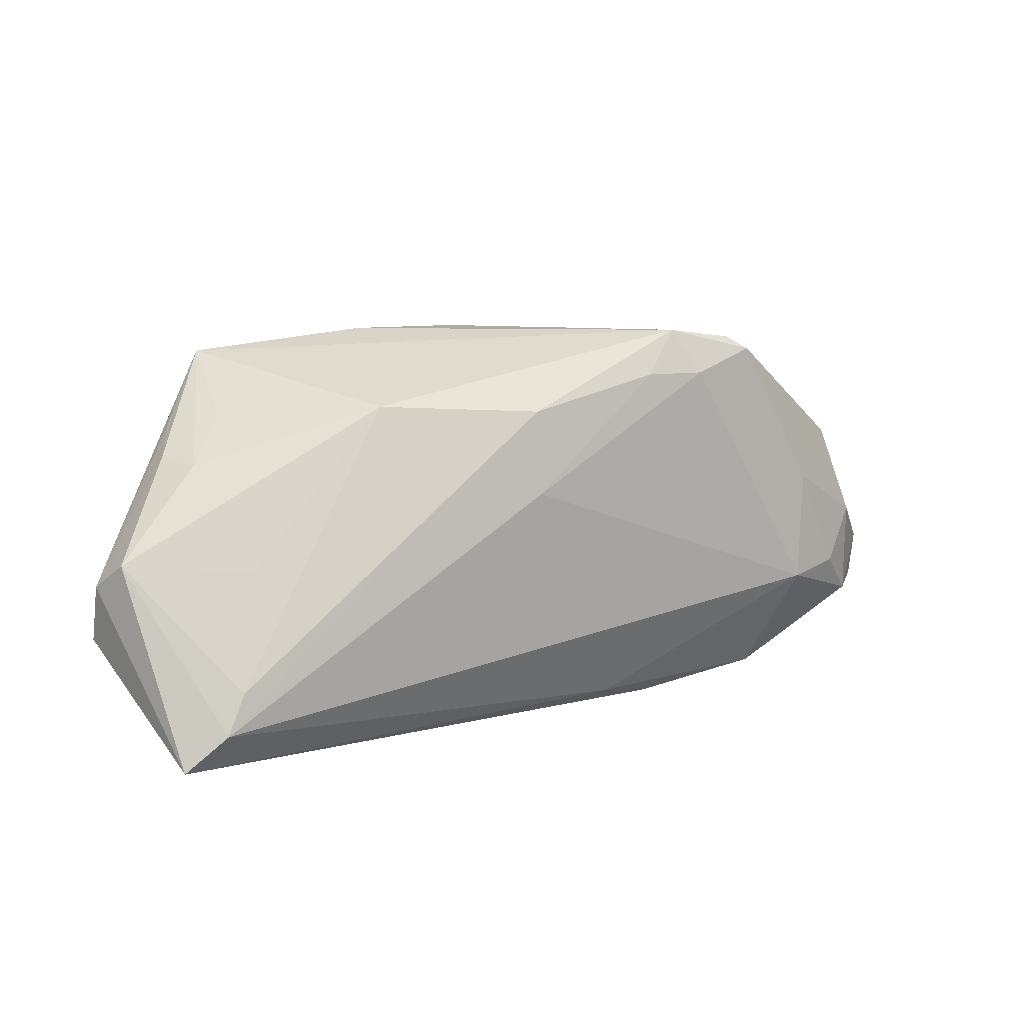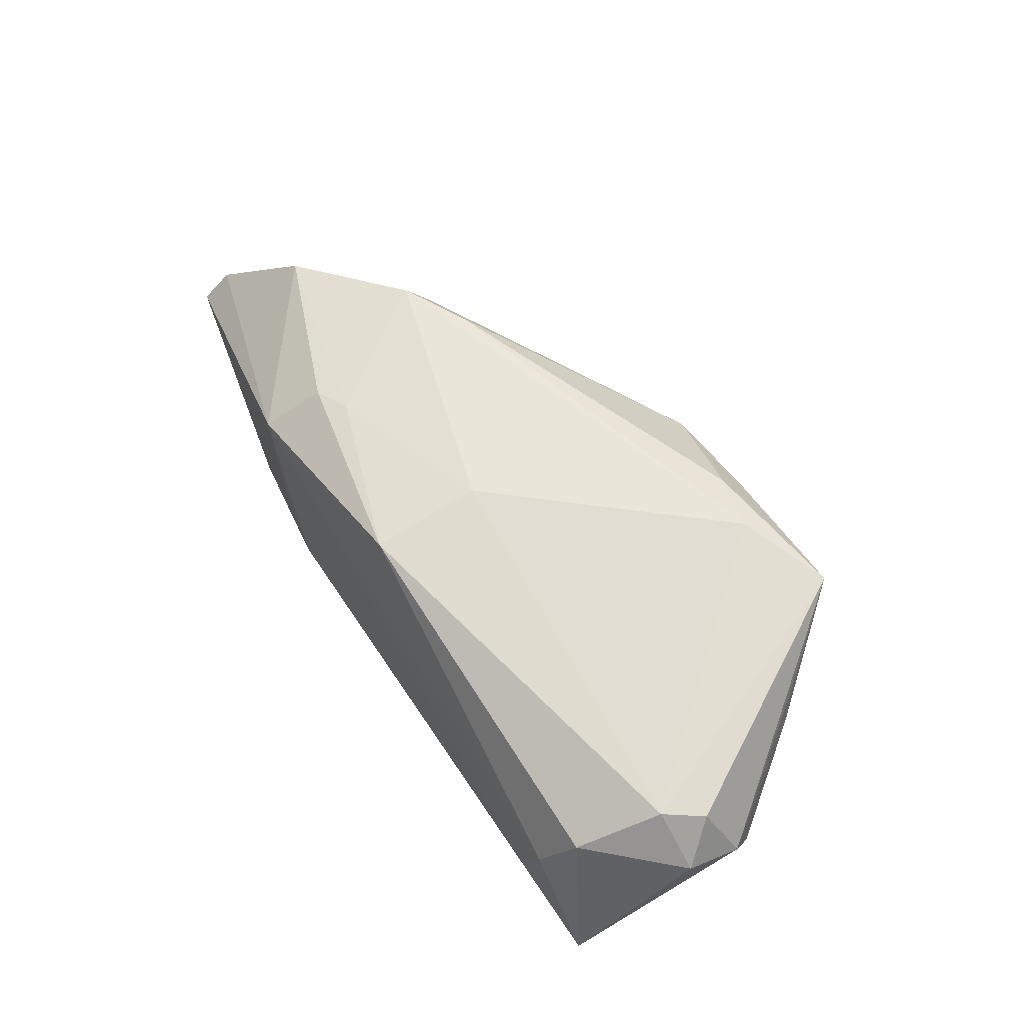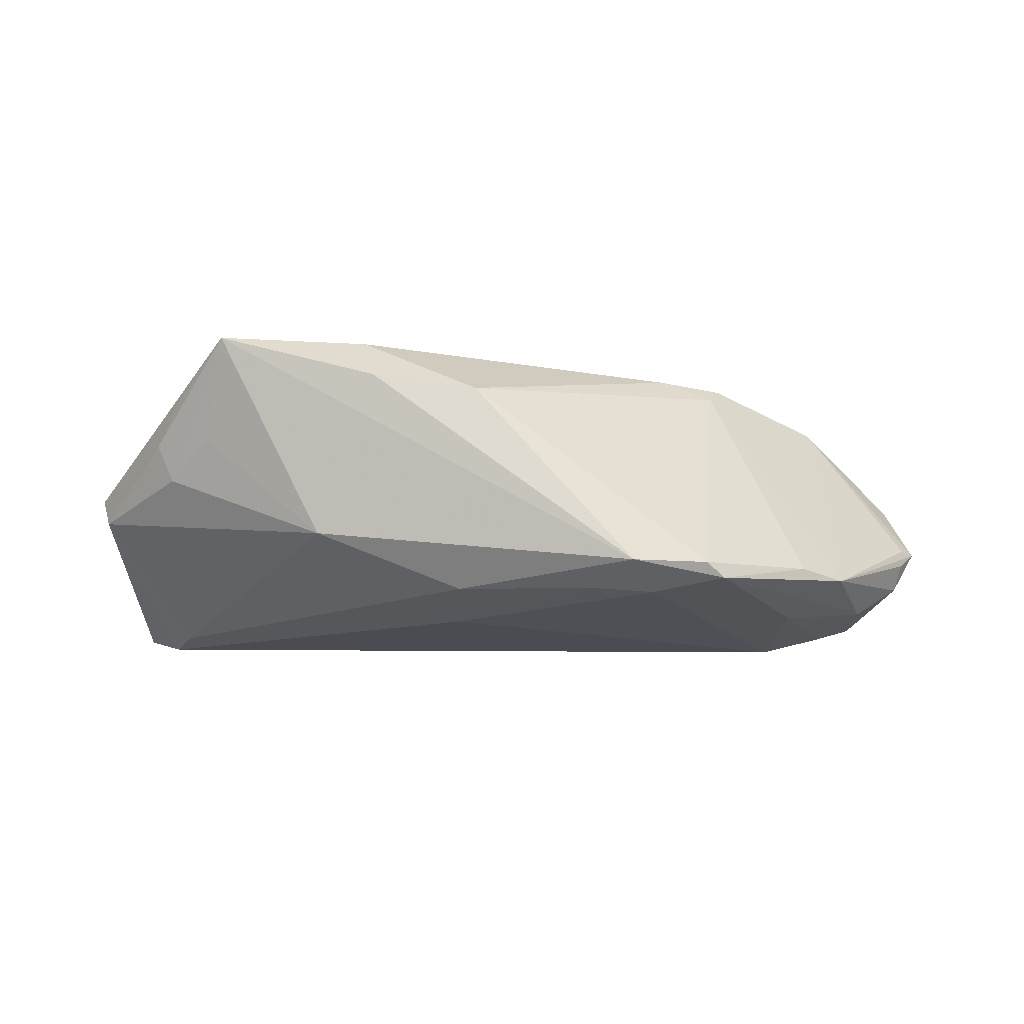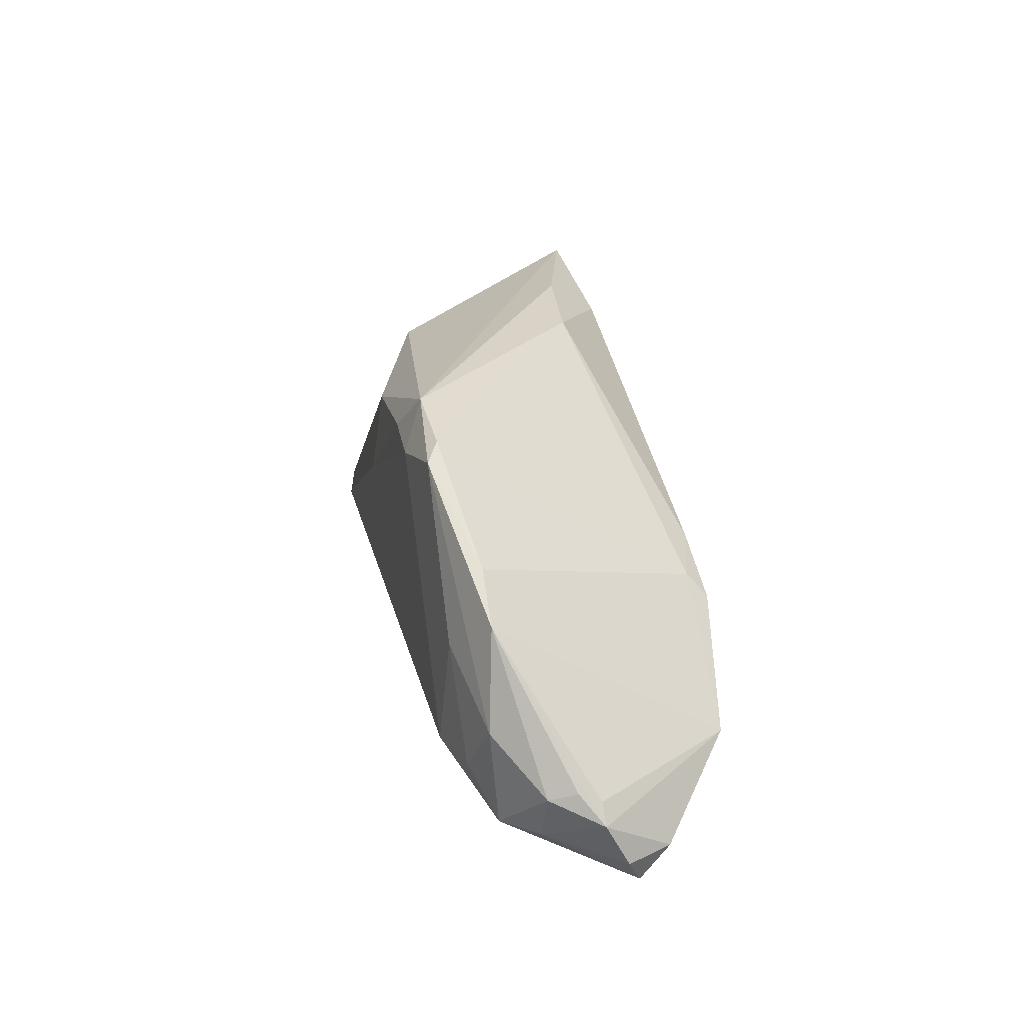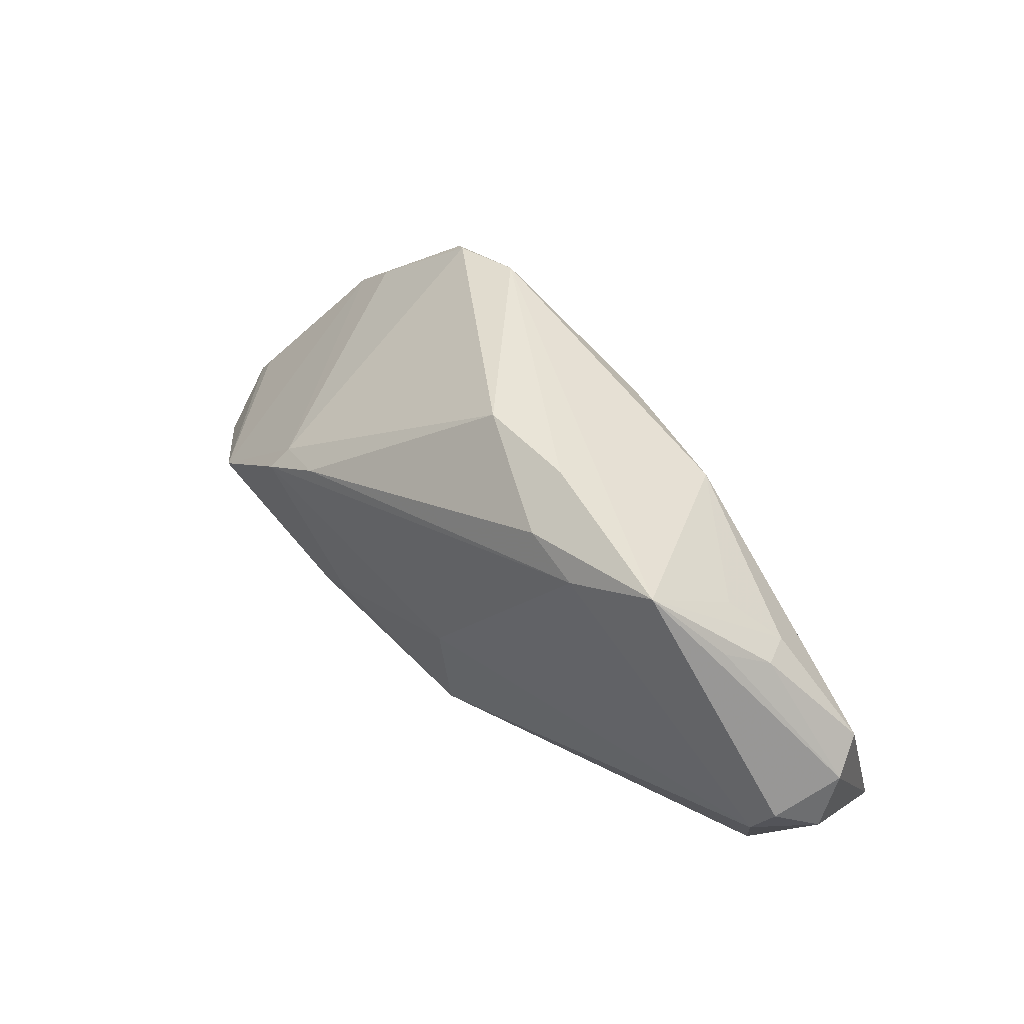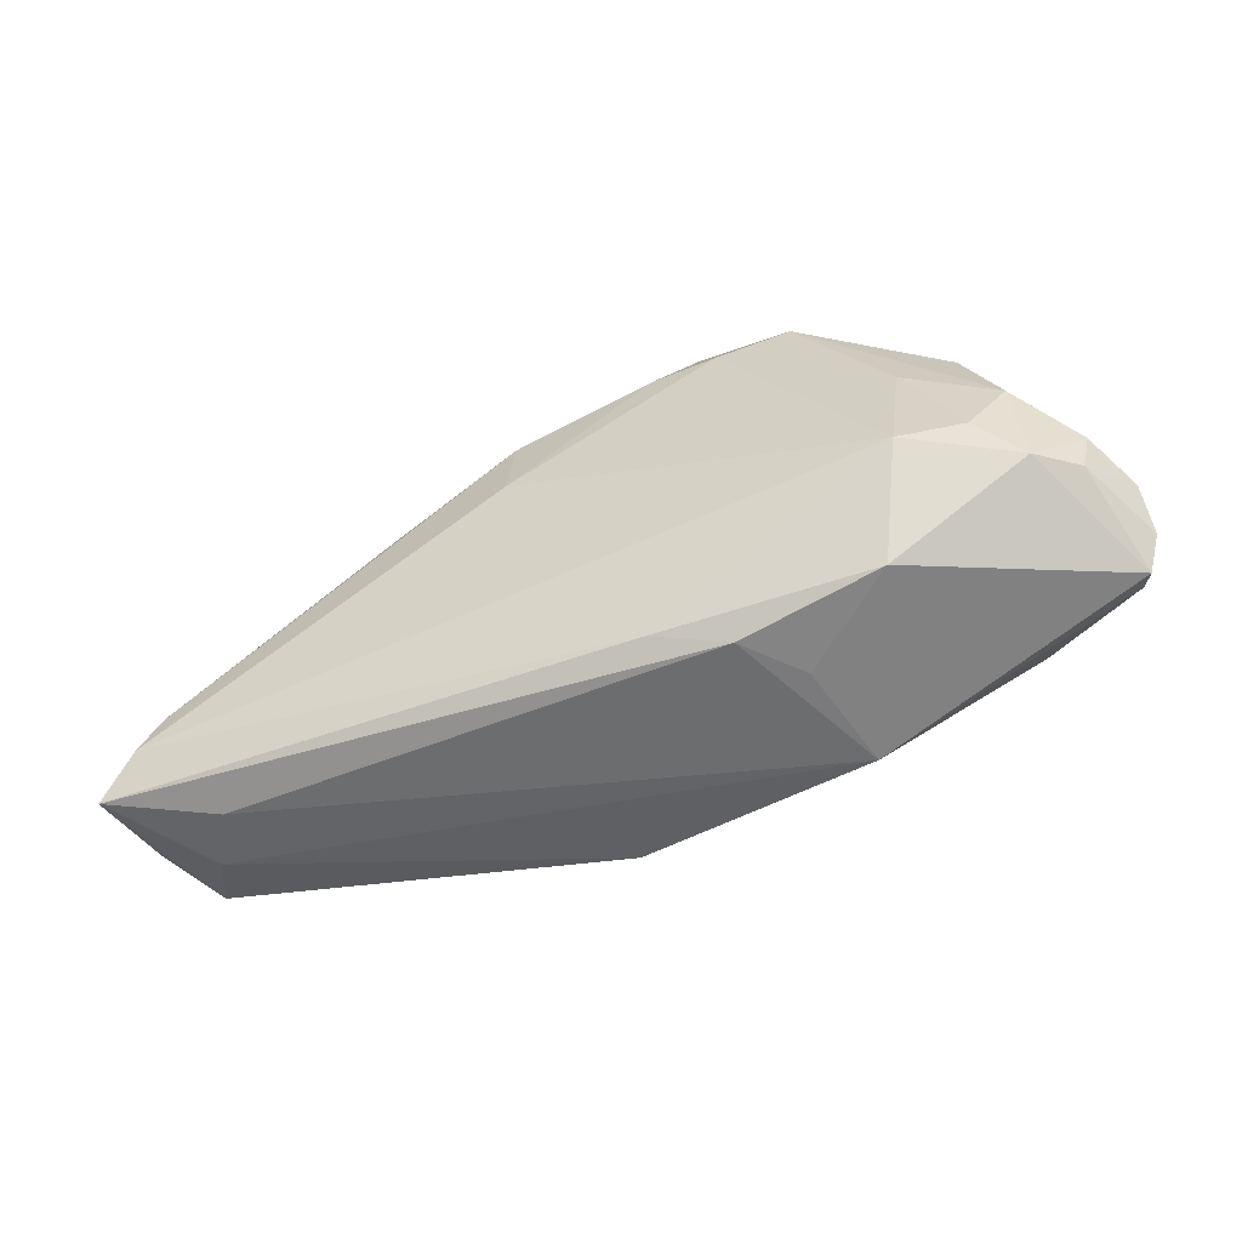
<metadata>
{"format":"obj","ext":"obj","renderer":"f3d","projection":"perspective","resolution":1024,"background":"white","views":[{"elev":10.5,"azim":146.8,"up":"+Y"},{"elev":57.7,"azim":57.7,"up":"+Z"},{"elev":-19.5,"azim":180.0,"up":"+Z"},{"elev":27.8,"azim":-103.8,"up":"+Y"},{"elev":43.3,"azim":44.6,"up":"+Y"},{"elev":-56.1,"azim":-159.7,"up":"+Y"}]}
</metadata>
<code>
v -0.02606 -0.0155 0.01675
v 0.05515 -0.02266 -0.01285
v 0.04928 -0.01985 0.006758
v -0.01314 0.0239 -0.01797
v -0.04067 -0.007653 -0.01851
v -0.03088 0.02654 -0.01737
v 0.05016 -0.01803 -0.01526
v -0.0541 -0.0119 -0.01398
v -0.06212 -0.005124 -0.003236
v 0.04211 -0.02387 -0.007451
v -0.01891 -0.02392 -0.009741
v -0.03228 0.006864 0.0168
v 0.0488 0.01463 0.006189
v 0.02859 0.0009324 -0.01591
v 0.005215 0.008973 -0.0184
v 0.05801 0.002243 -0.001362
v -0.06443 -0.0132 -0.0002893
v 0.05971 -0.001136 0.003308
v 0.05938 -0.008684 0.005928
v -0.06152 -0.003951 -0.005973
v -0.04899 -0.006764 0.01638
v -0.02515 -0.02333 -0.002714
v -0.06041 -0.005061 -0.009512
v 0.05298 -0.009445 0.01208
v -0.06259 -0.0172 0.001694
v 0.002669 0.02954 0.009023
v -0.04311 0.01758 -0.01328
v -0.05914 -0.01091 -0.009856
v -0.02155 0.02372 -0.01851
v 0.04098 0.01936 0.005486
v 0.04771 -0.01292 -0.0149
v 0.01683 0.02962 0.01107
v 0.001305 -0.02097 0.01689
v 0.004871 0.01989 -0.0169
v -0.04907 0.01292 -0.0136
v -0.02865 -0.023 0.01129
v -0.009985 -0.02193 -0.01253
v -0.04874 -0.006489 -0.01673
v -0.0641 -0.007417 -0.003212
v 0.04661 0.0138 0.001222
v -0.03371 0.00399 0.01927
v -0.01852 0.02962 -0.01576
v -0.04227 0.007067 -0.01741
v -0.02105 -0.01355 0.01751
v 0.02639 0.02236 0.01927
v -0.0249 0.008535 0.01895
v 0.04564 0.01805 0.01164
v -0.06158 -0.01349 0.005777
v 0.001776 -0.006332 0.01927
v 0.01843 0.0247 0.01784
v -0.05348 0.0007706 -0.01496
v -0.02845 0.02821 -0.01568
v 0.02458 0.02111 -0.009204
v 0.05624 -0.004544 0.01166
v 0.04576 -0.02319 -0.0004842
v 0.03845 0.02705 0.01775
v 0.04367 0.001107 -0.009661
v -0.03669 -0.02138 -0.01186
f 56 54 18
f 18 47 56
f 19 2 18
f 18 54 19
f 19 3 2
f 18 2 16
f 2 7 16
f 45 56 50
f 6 5 43
f 43 51 6
f 34 4 42
f 57 16 31
f 31 16 7
f 15 4 34
f 15 7 5
f 50 26 46
f 46 45 50
f 41 45 46
f 24 33 3
f 3 19 24
f 24 19 54
f 54 56 24
f 56 45 24
f 2 3 55
f 3 33 55
f 2 11 37
f 37 7 2
f 5 7 37
f 49 45 41
f 33 24 49
f 49 24 45
f 5 37 58
f 58 37 11
f 11 22 58
f 38 43 5
f 51 43 38
f 56 42 32
f 32 42 26
f 50 56 32
f 32 26 50
f 52 42 6
f 26 42 52
f 6 27 52
f 34 31 14
f 14 31 7
f 14 15 34
f 7 15 14
f 29 15 5
f 4 15 29
f 29 5 6
f 6 42 29
f 29 42 4
f 6 51 35
f 35 27 6
f 9 21 35
f 36 55 33
f 36 22 11
f 36 58 22
f 25 58 36
f 41 21 44
f 44 49 41
f 33 49 44
f 53 42 56
f 34 42 53
f 53 40 16
f 53 16 57
f 53 31 34
f 57 31 53
f 8 58 25
f 51 38 8
f 5 58 8
f 8 38 5
f 12 52 27
f 27 35 12
f 26 52 12
f 12 21 41
f 12 35 21
f 41 46 12
f 12 46 26
f 23 35 51
f 51 8 23
f 48 36 21
f 25 36 48
f 17 25 48
f 10 36 11
f 55 36 10
f 10 11 2
f 2 55 10
f 21 36 1
f 1 44 21
f 1 36 33
f 33 44 1
f 13 40 56
f 16 40 13
f 13 56 47
f 13 47 18
f 18 16 13
f 56 40 30
f 30 53 56
f 40 53 30
f 28 25 17
f 28 8 25
f 28 23 8
f 35 23 20
f 9 35 39
f 35 20 39
f 17 48 39
f 39 20 23
f 39 21 9
f 39 48 21
f 39 28 17
f 23 28 39

</code>
